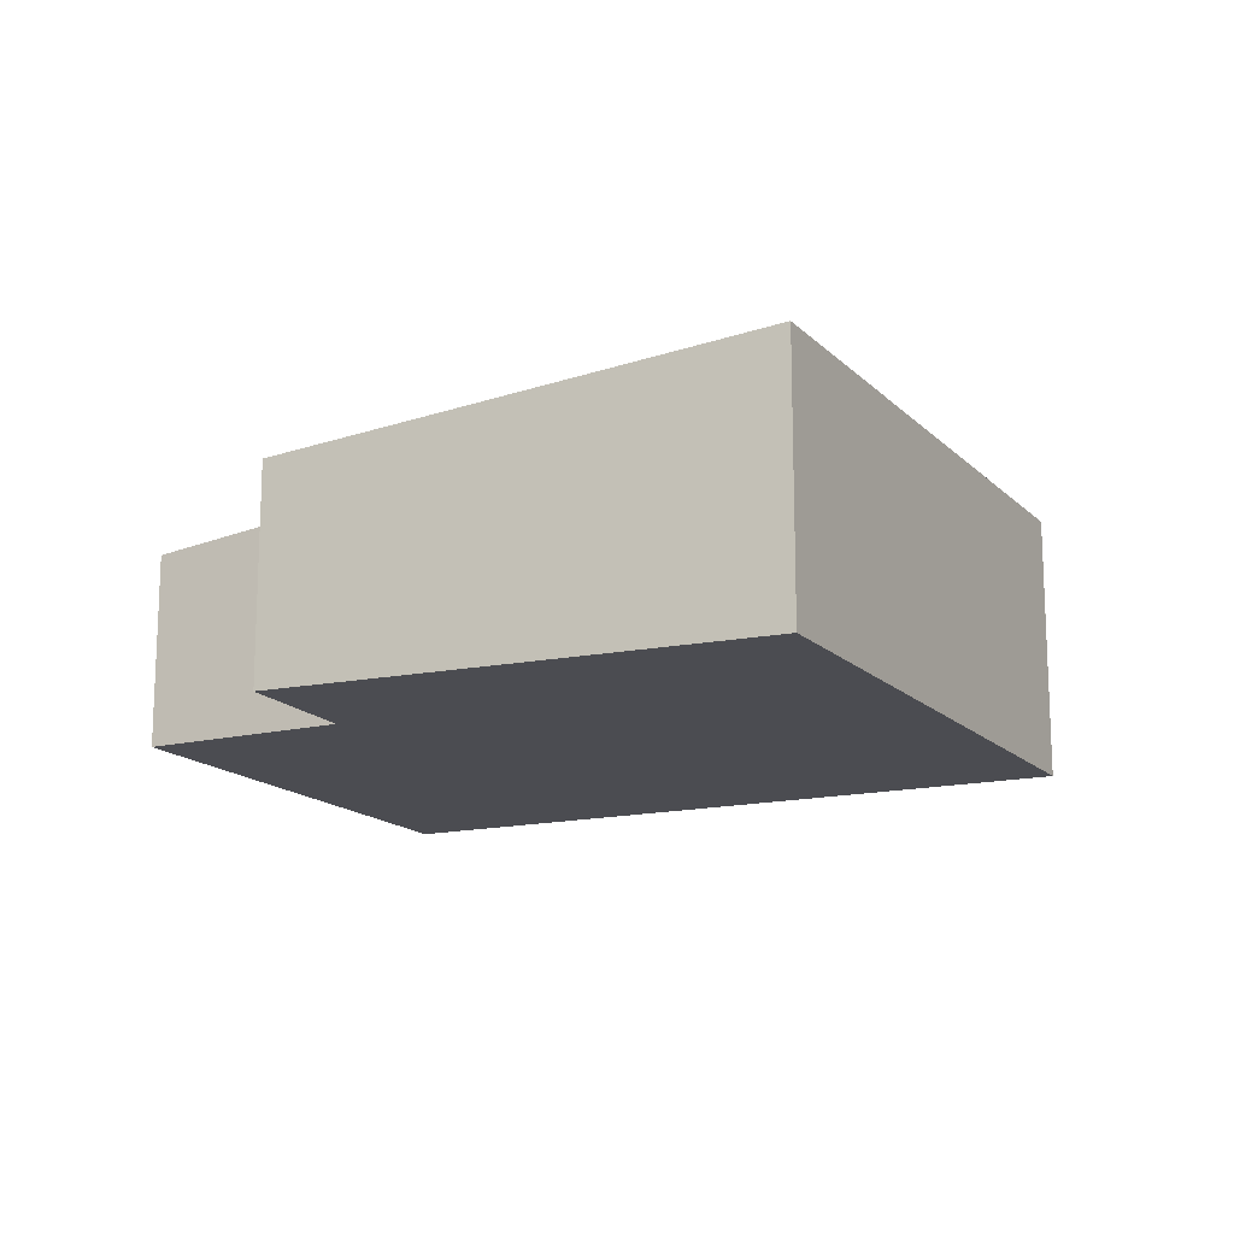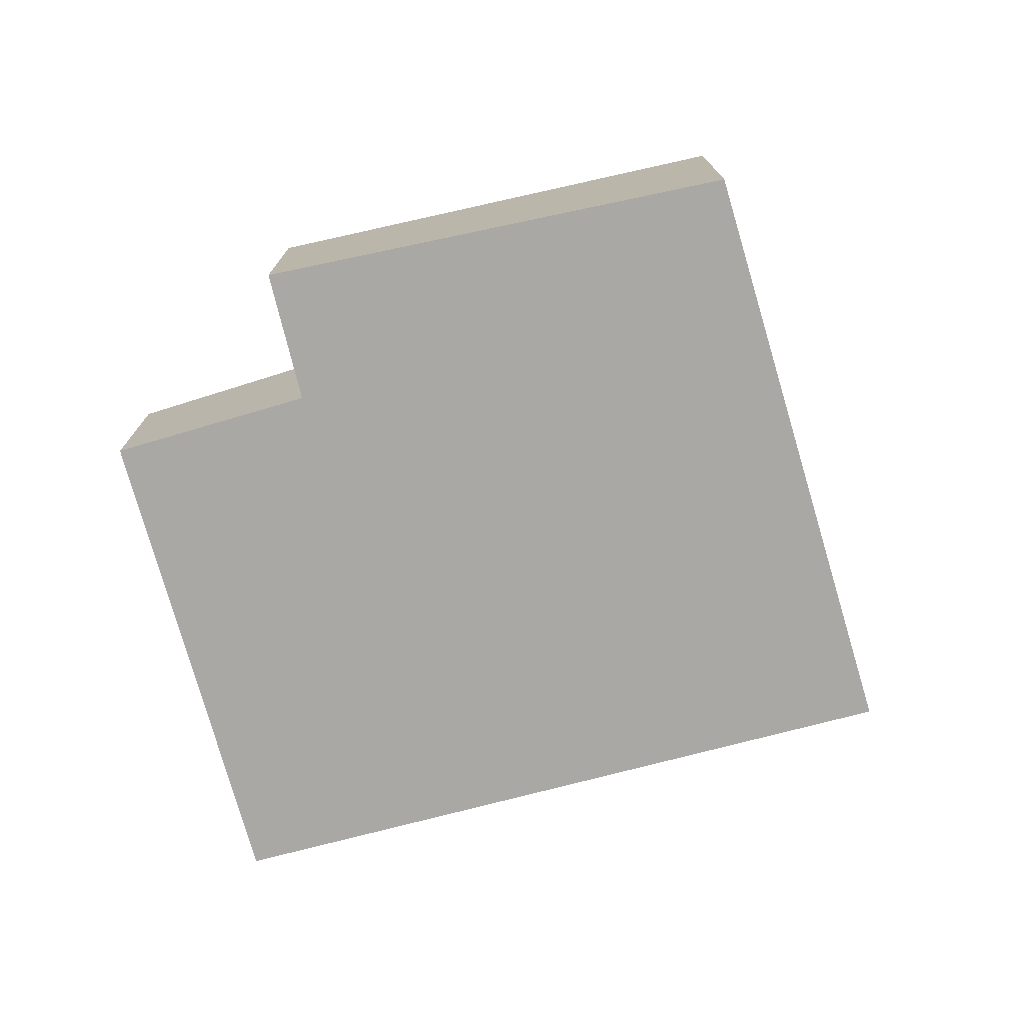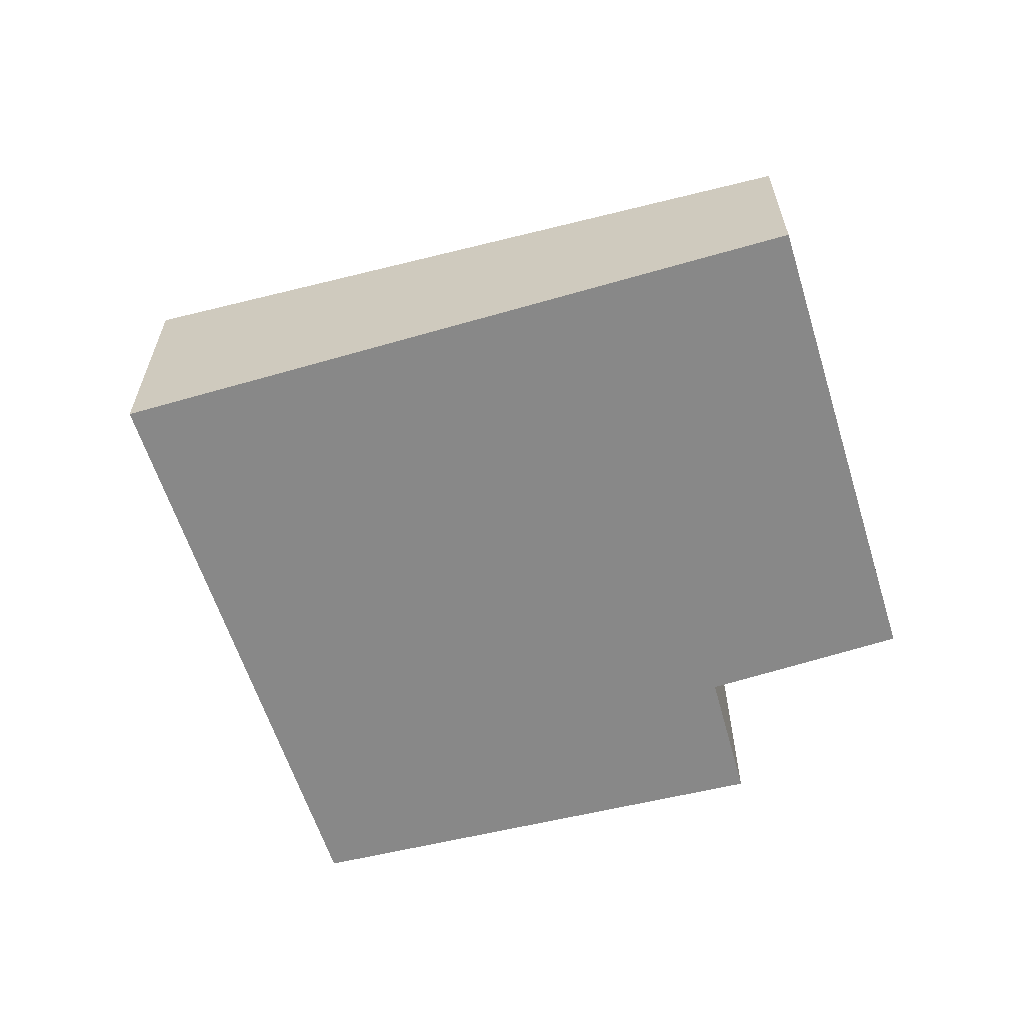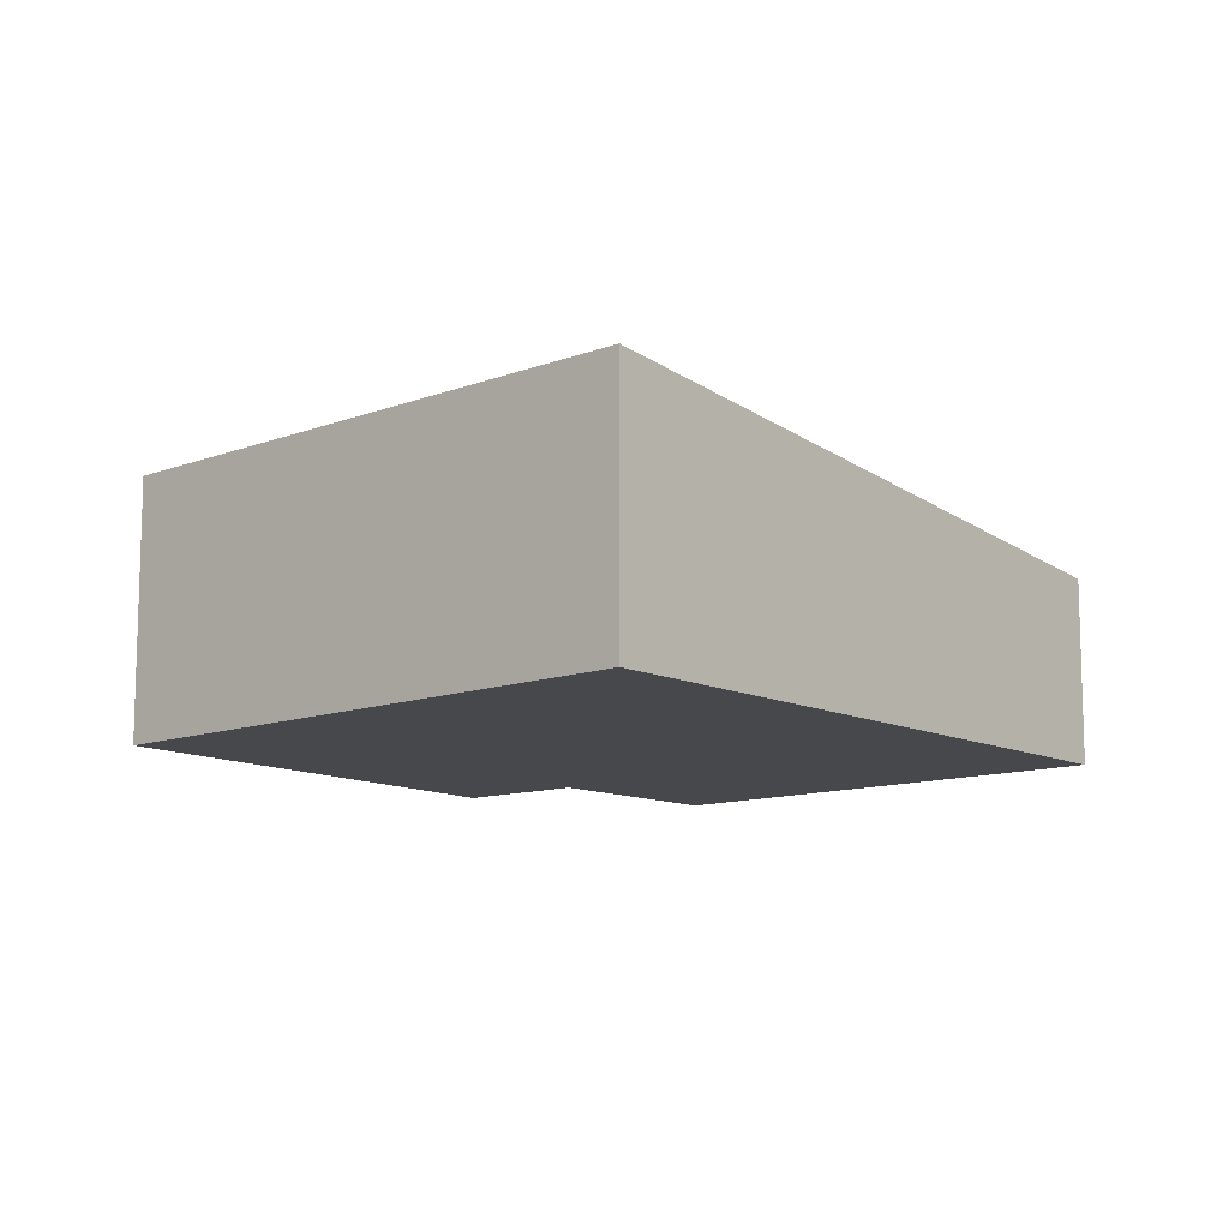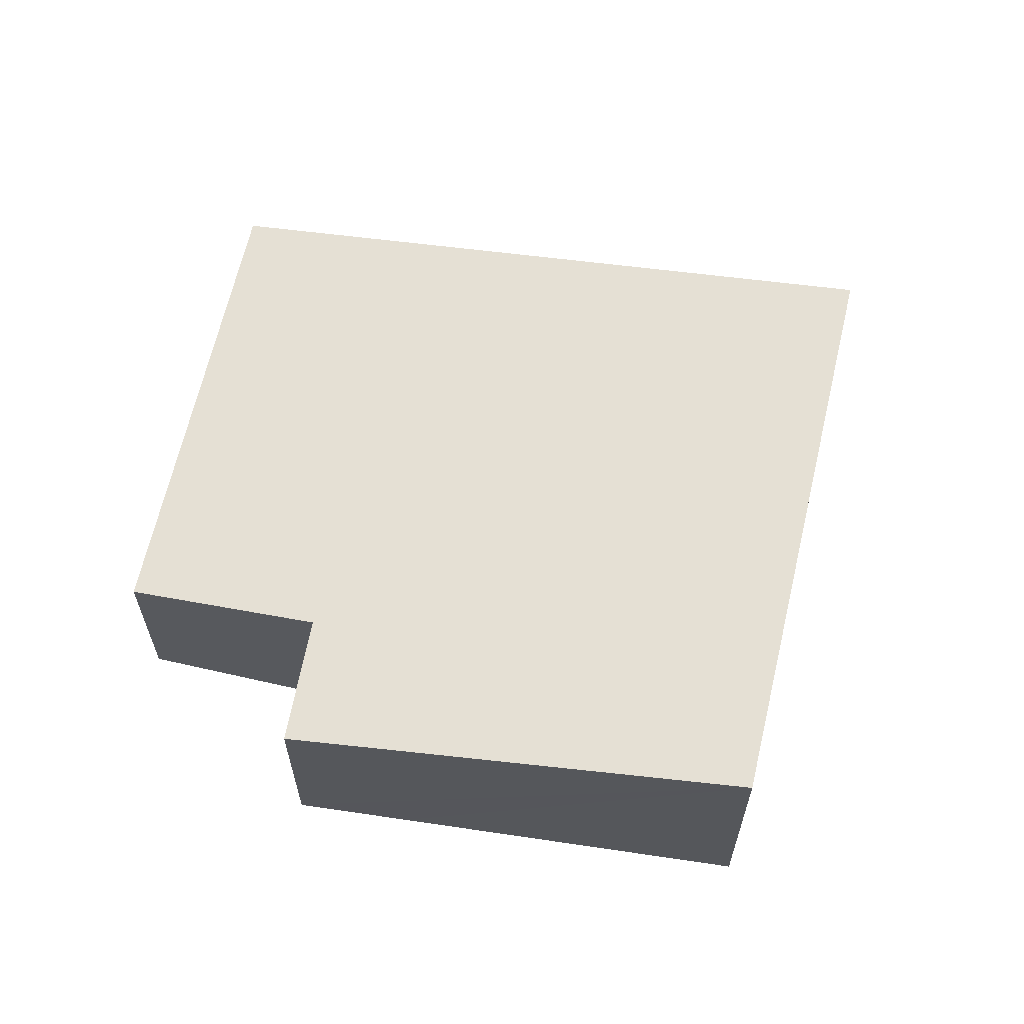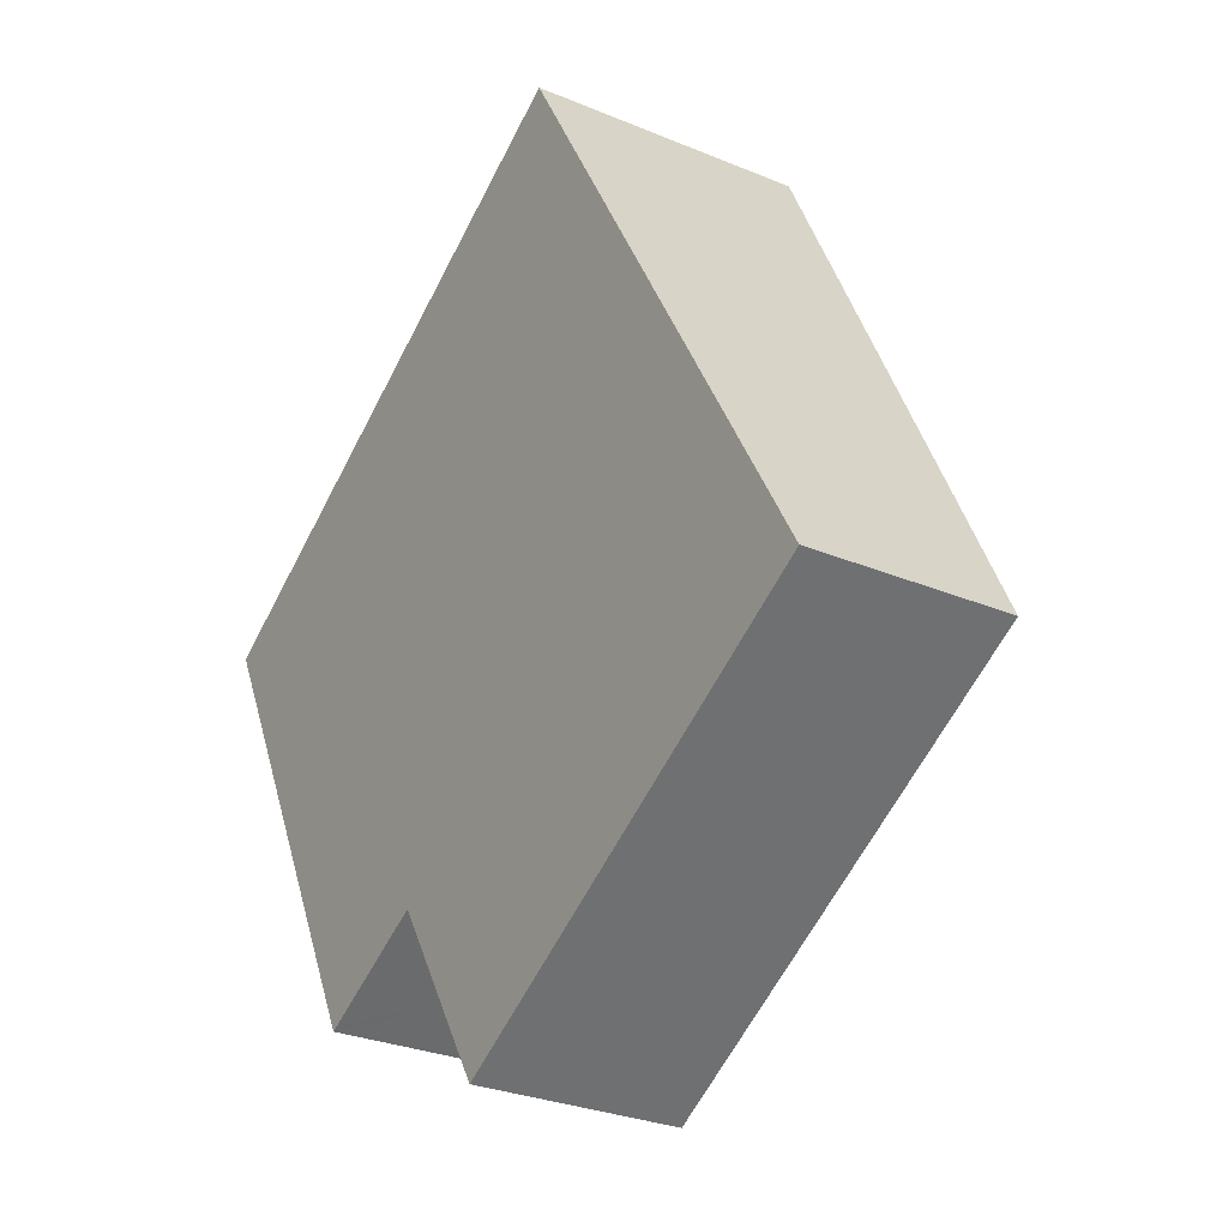
<metadata>
{"format":"obj","ext":"obj","renderer":"f3d","projection":"perspective","resolution":1024,"background":"white","views":[{"elev":-15.4,"azim":-93.5,"up":"+Y"},{"elev":-75.1,"azim":-104.8,"up":"+Y"},{"elev":-62.7,"azim":76.8,"up":"+Y"},{"elev":-11.4,"azim":10.8,"up":"+Y"},{"elev":62.9,"azim":-108.1,"up":"+Y"},{"elev":-28.4,"azim":57.6,"up":"+Z"}]}
</metadata>
<code>
v  4.3 2.15 2.637
v  1.355 1.818 -2.698
v  0 2.135 1.307e-16
v  7.175 1.537 -2.448
v  2.78 1.712 -3.051
v  1.799 1.715 -3.583
v  1.842 1.715 -3.56
v  3.656 1.535 -4.498
v  1.799 2.194e-16 -3.583
v  1.355 1.652e-16 -2.698
v  0 0 0
v  2.78 1.868e-16 -3.051
v  3.656 2.754e-16 -4.498
v  4.3 -1.615e-16 2.637
v  7.175 1.499e-16 -2.448
v  1.842 2.18e-16 -3.56
g defaultobject
f 1 2 3
f 2 1 4
f 2 4 5
f 2 5 6
f 6 5 7
f 5 4 8
f 9 2 6
f 2 9 3
f 3 9 10
f 3 10 11
f 8 12 5
f 12 8 13
f 3 14 1
f 14 3 11
f 14 4 1
f 4 14 15
f 15 8 4
f 8 15 13
f 7 9 6
f 9 7 5
f 9 5 16
f 16 5 12
f 10 14 11
f 14 10 9
f 14 9 16
f 14 16 12
f 14 12 13
f 14 13 15

</code>
